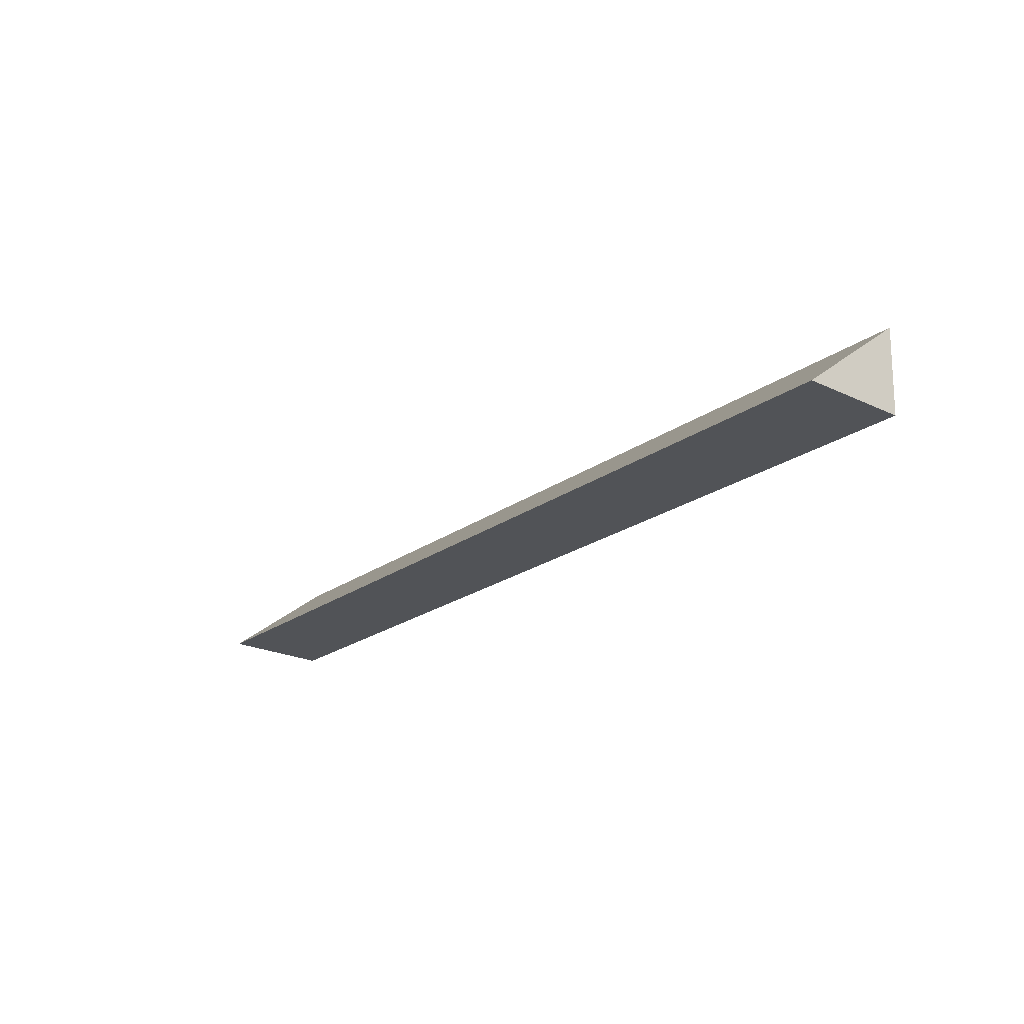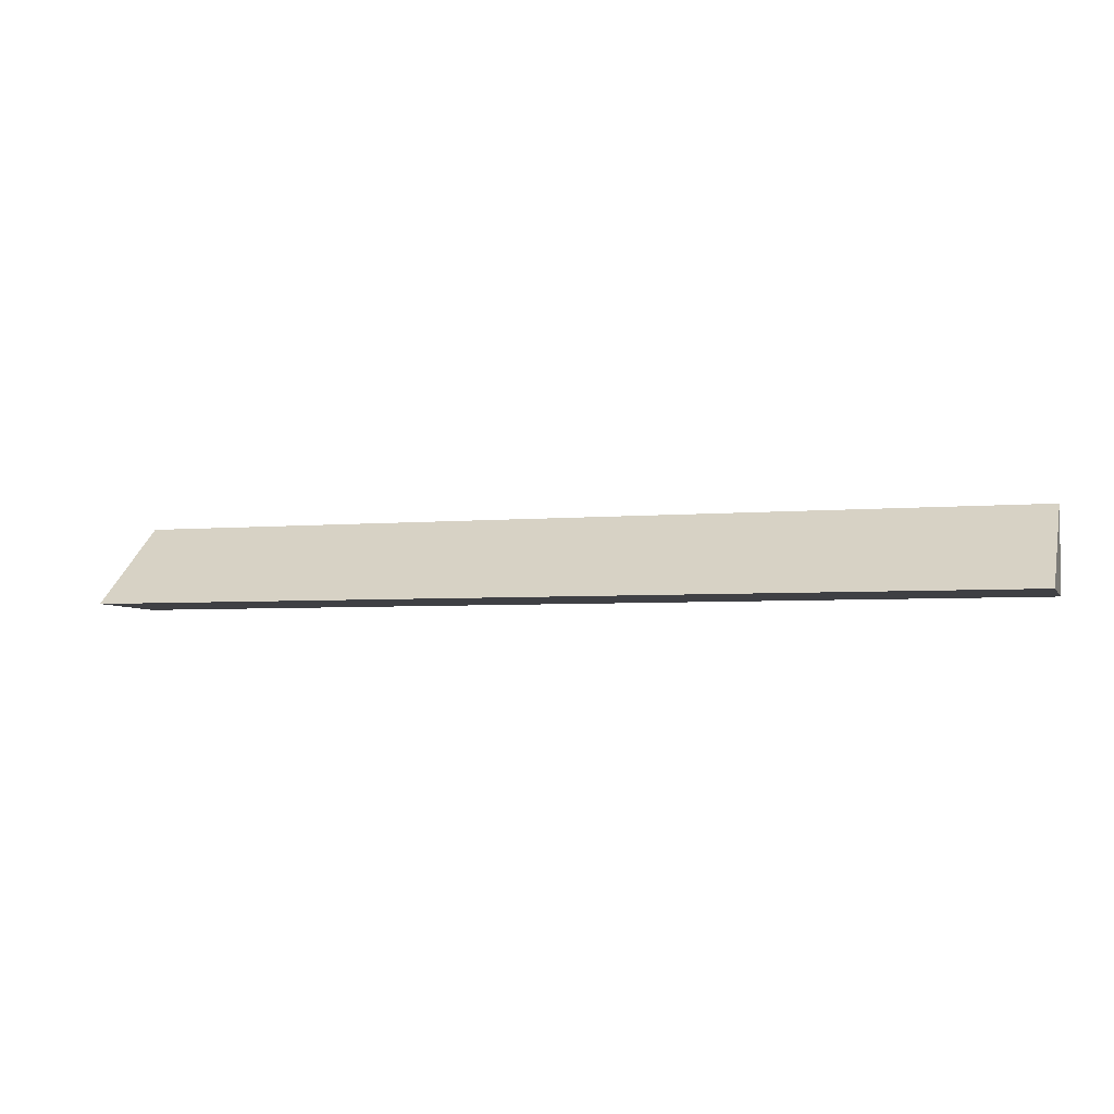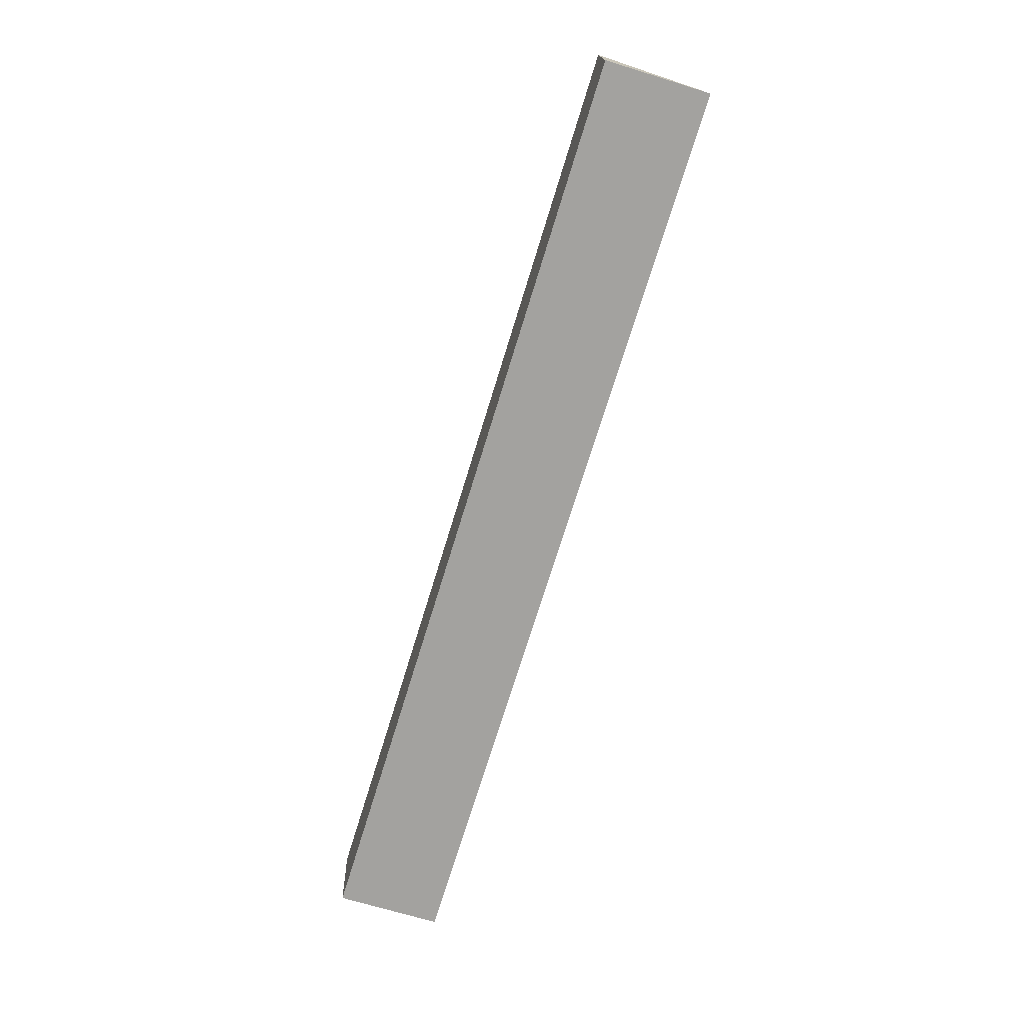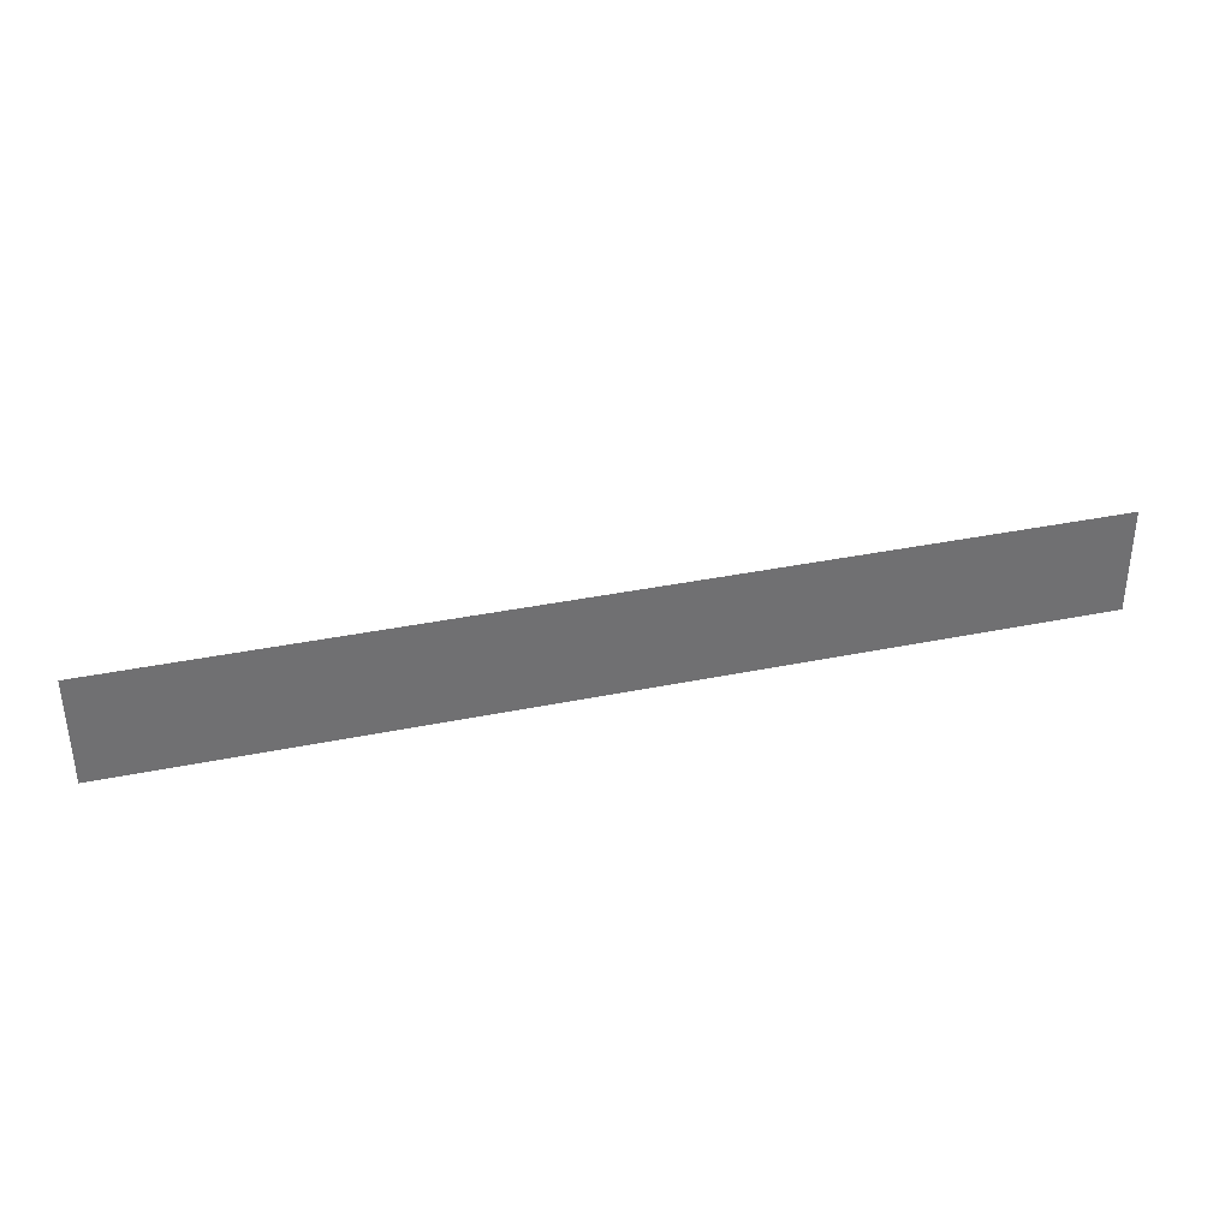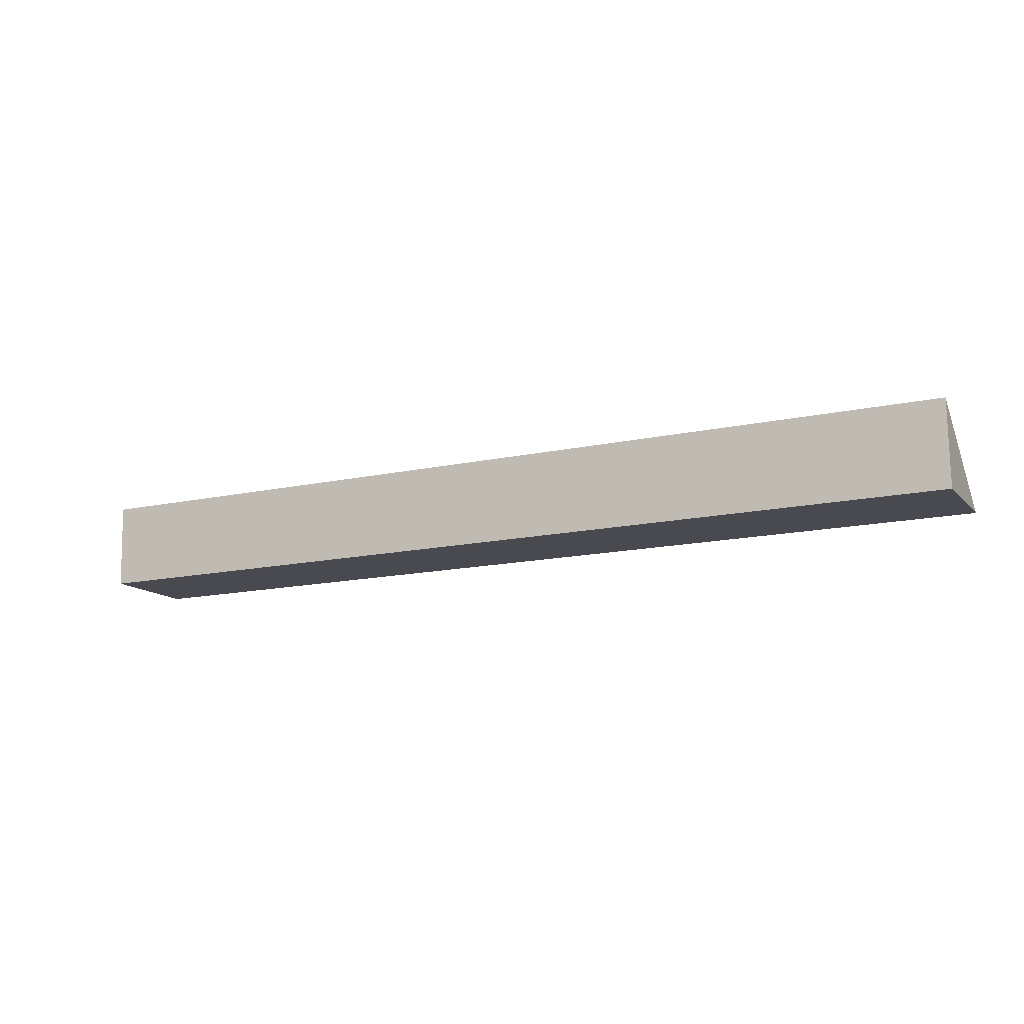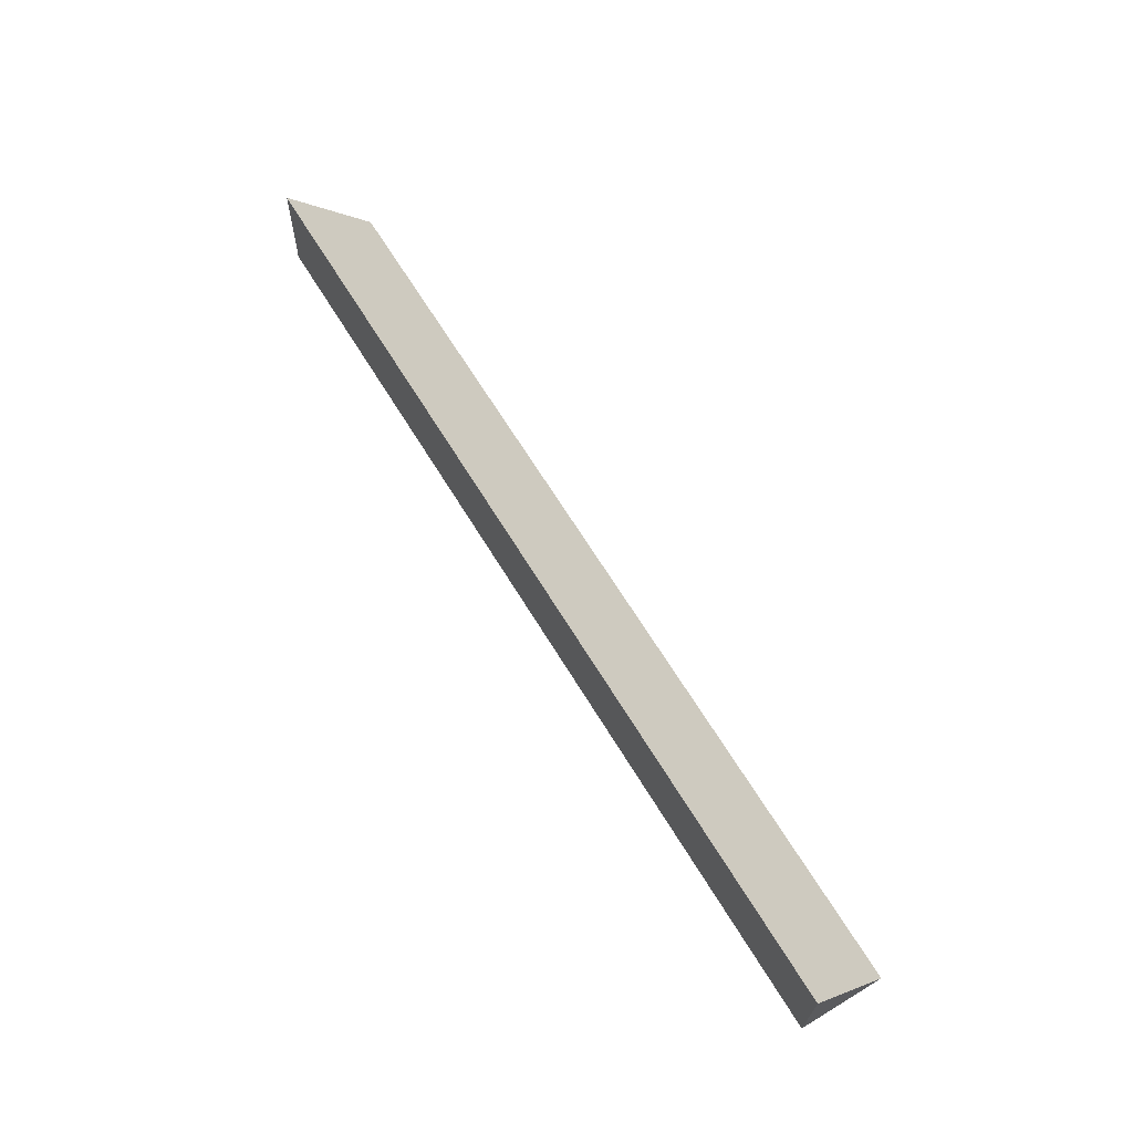
<metadata>
{"format":"obj","ext":"obj","renderer":"f3d","projection":"perspective","resolution":1024,"background":"white","views":[{"elev":-21.6,"azim":-128.4,"up":"+Z"},{"elev":-4.1,"azim":-162.4,"up":"+Z"},{"elev":-72.6,"azim":72.9,"up":"+Z"},{"elev":36.3,"azim":165.0,"up":"+Y"},{"elev":-14.5,"azim":25.9,"up":"+Z"},{"elev":66.2,"azim":-121.4,"up":"+Y"}]}
</metadata>
<code>
v 0.1675 0.1287 0.37
v 0.1675 0.1297 0.3392
v 0.1675 0.1675 0.3399
v -0.1675 0.1675 0.3399
v -0.1675 0.1297 0.3392
v -0.1675 0.1287 0.37
f 1 2 3
f 1 3 4
f 3 2 4
f 5 2 1
f 5 4 2
f 6 5 1
f 6 1 4
f 6 4 5

</code>
